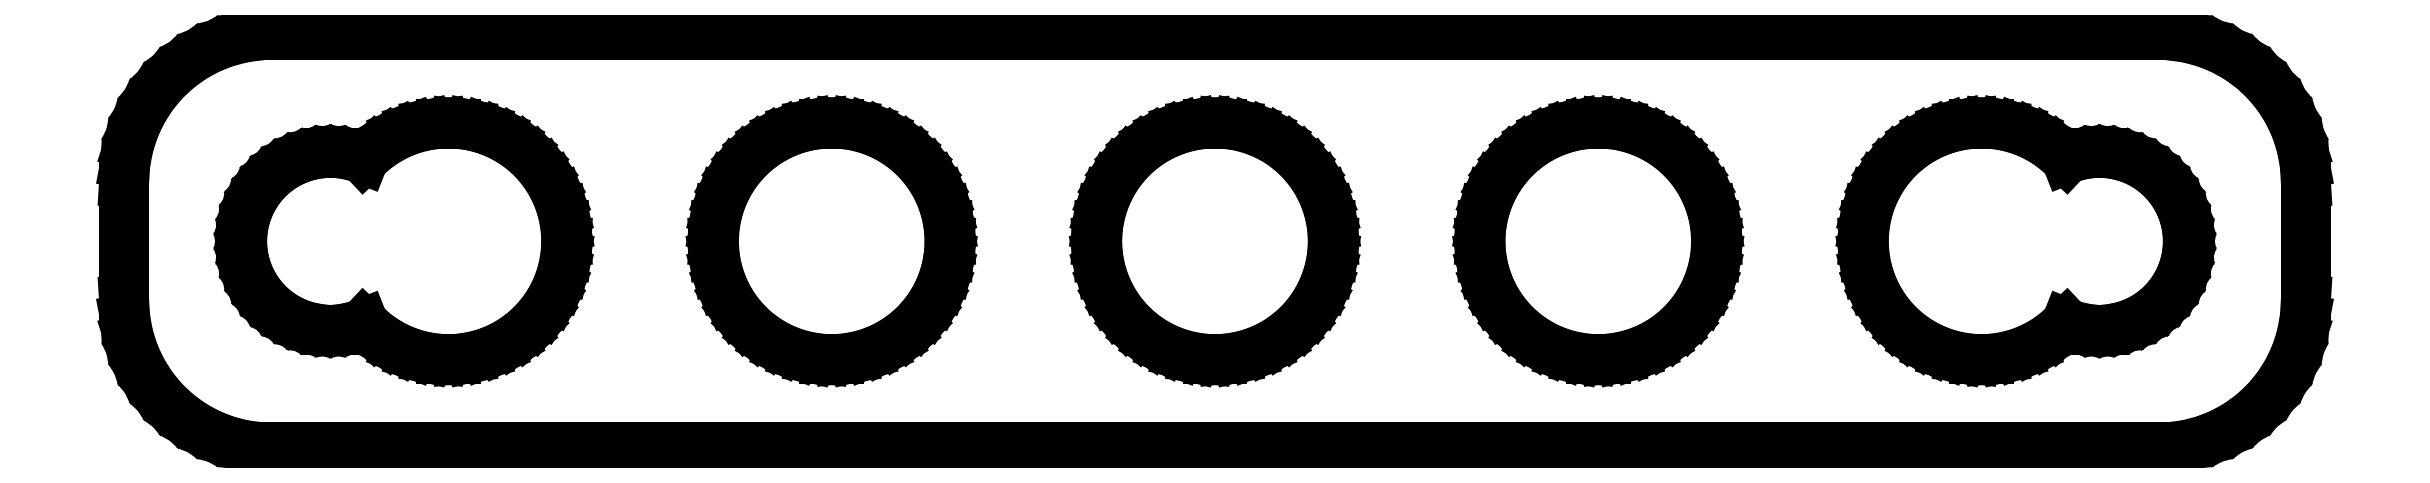
<metadata>
{"format":"dxf","ext":"dxf","renderer":"ezdxf+matplotlib","layout":"modelspace","background":"white","min_lineweight":24,"dpi":150}
</metadata>
<code>
0
SECTION
2
ENTITIES
0
LINE
8
0
10
32.94
20
-6.911
11
33.55
21
-6.755
0
LINE
8
0
10
33.55
20
-6.755
11
34.13
21
-6.524
0
LINE
8
0
10
34.13
20
-6.524
11
34.68
21
-6.222
0
LINE
8
0
10
34.68
20
-6.222
11
35.19
21
-5.853
0
LINE
8
0
10
35.19
20
-5.853
11
35.64
21
-5.423
0
LINE
8
0
10
35.64
20
-5.423
11
36.05
21
-4.939
0
LINE
8
0
10
36.05
20
-4.939
11
36.38
21
-4.409
0
LINE
8
0
10
36.38
20
-4.409
11
36.65
21
-3.841
0
LINE
8
0
10
36.65
20
-3.841
11
36.84
21
-3.243
0
LINE
8
0
10
36.84
20
-3.243
11
36.96
21
-2.627
0
LINE
8
0
10
36.96
20
-2.627
11
37
21
-2
0
LINE
8
0
10
37
20
-2
11
37
21
2
0
LINE
8
0
10
37
20
2
11
36.96
21
2.627
0
LINE
8
0
10
36.96
20
2.627
11
36.84
21
3.243
0
LINE
8
0
10
36.84
20
3.243
11
36.65
21
3.841
0
LINE
8
0
10
36.65
20
3.841
11
36.38
21
4.409
0
LINE
8
0
10
36.38
20
4.409
11
36.05
21
4.939
0
LINE
8
0
10
36.05
20
4.939
11
35.64
21
5.423
0
LINE
8
0
10
35.64
20
5.423
11
35.19
21
5.853
0
LINE
8
0
10
35.19
20
5.853
11
34.68
21
6.222
0
LINE
8
0
10
34.68
20
6.222
11
34.13
21
6.524
0
LINE
8
0
10
34.13
20
6.524
11
33.55
21
6.755
0
LINE
8
0
10
33.55
20
6.755
11
32.94
21
6.911
0
LINE
8
0
10
32.94
20
6.911
11
32.31
21
6.99
0
LINE
8
0
10
32.31
20
6.99
11
-32.31
21
6.99
0
LINE
8
0
10
-32.31
20
6.99
11
-32.94
21
6.911
0
LINE
8
0
10
-32.94
20
6.911
11
-33.55
21
6.755
0
LINE
8
0
10
-33.55
20
6.755
11
-34.13
21
6.524
0
LINE
8
0
10
-34.13
20
6.524
11
-34.68
21
6.222
0
LINE
8
0
10
-34.68
20
6.222
11
-35.19
21
5.853
0
LINE
8
0
10
-35.19
20
5.853
11
-35.64
21
5.423
0
LINE
8
0
10
-35.64
20
5.423
11
-36.05
21
4.939
0
LINE
8
0
10
-36.05
20
4.939
11
-36.38
21
4.409
0
LINE
8
0
10
-36.38
20
4.409
11
-36.65
21
3.841
0
LINE
8
0
10
-36.65
20
3.841
11
-36.84
21
3.243
0
LINE
8
0
10
-36.84
20
3.243
11
-36.96
21
2.627
0
LINE
8
0
10
-36.96
20
2.627
11
-37
21
2
0
LINE
8
0
10
-37
20
2
11
-37
21
-2
0
LINE
8
0
10
-37
20
-2
11
-36.96
21
-2.627
0
LINE
8
0
10
-36.96
20
-2.627
11
-36.84
21
-3.243
0
LINE
8
0
10
-36.84
20
-3.243
11
-36.65
21
-3.841
0
LINE
8
0
10
-36.65
20
-3.841
11
-36.38
21
-4.409
0
LINE
8
0
10
-36.38
20
-4.409
11
-36.05
21
-4.939
0
LINE
8
0
10
-36.05
20
-4.939
11
-35.64
21
-5.423
0
LINE
8
0
10
-35.64
20
-5.423
11
-35.19
21
-5.853
0
LINE
8
0
10
-35.19
20
-5.853
11
-34.68
21
-6.222
0
LINE
8
0
10
-34.68
20
-6.222
11
-34.13
21
-6.524
0
LINE
8
0
10
-34.13
20
-6.524
11
-33.55
21
-6.755
0
LINE
8
0
10
-33.55
20
-6.755
11
-32.94
21
-6.911
0
LINE
8
0
10
-32.94
20
-6.911
11
-32.31
21
-6.99
0
LINE
8
0
10
-32.31
20
-6.99
11
32.31
21
-6.99
0
LINE
8
0
10
32.31
20
-6.99
11
32.94
21
-6.911
0
LINE
8
0
10
12.75
20
-3.992
11
12.25
21
-3.929
0
LINE
8
0
10
12.25
20
-3.929
11
11.76
21
-3.804
0
LINE
8
0
10
11.76
20
-3.804
11
11.3
21
-3.619
0
LINE
8
0
10
11.3
20
-3.619
11
10.86
21
-3.377
0
LINE
8
0
10
10.86
20
-3.377
11
10.45
21
-3.082
0
LINE
8
0
10
10.45
20
-3.082
11
10.08
21
-2.738
0
LINE
8
0
10
10.08
20
-2.738
11
9.764
21
-2.351
0
LINE
8
0
10
9.764
20
-2.351
11
9.495
21
-1.927
0
LINE
8
0
10
9.495
20
-1.927
11
9.281
21
-1.472
0
LINE
8
0
10
9.281
20
-1.472
11
9.126
21
-0.9948
0
LINE
8
0
10
9.126
20
-0.9948
11
9.032
21
-0.5013
0
LINE
8
0
10
9.032
20
-0.5013
11
9
21
0
0
LINE
8
0
10
9
20
0
11
9.032
21
0.5013
0
LINE
8
0
10
9.032
20
0.5013
11
9.126
21
0.9948
0
LINE
8
0
10
9.126
20
0.9948
11
9.281
21
1.472
0
LINE
8
0
10
9.281
20
1.472
11
9.495
21
1.927
0
LINE
8
0
10
9.495
20
1.927
11
9.764
21
2.351
0
LINE
8
0
10
9.764
20
2.351
11
10.08
21
2.738
0
LINE
8
0
10
10.08
20
2.738
11
10.45
21
3.082
0
LINE
8
0
10
10.45
20
3.082
11
10.86
21
3.377
0
LINE
8
0
10
10.86
20
3.377
11
11.3
21
3.619
0
LINE
8
0
10
11.3
20
3.619
11
11.76
21
3.804
0
LINE
8
0
10
11.76
20
3.804
11
12.25
21
3.929
0
LINE
8
0
10
12.25
20
3.929
11
12.75
21
3.992
0
LINE
8
0
10
12.75
20
3.992
11
13.25
21
3.992
0
LINE
8
0
10
13.25
20
3.992
11
13.75
21
3.929
0
LINE
8
0
10
13.75
20
3.929
11
14.24
21
3.804
0
LINE
8
0
10
14.24
20
3.804
11
14.7
21
3.619
0
LINE
8
0
10
14.7
20
3.619
11
15.14
21
3.377
0
LINE
8
0
10
15.14
20
3.377
11
15.55
21
3.082
0
LINE
8
0
10
15.55
20
3.082
11
15.92
21
2.738
0
LINE
8
0
10
15.92
20
2.738
11
16.24
21
2.351
0
LINE
8
0
10
16.24
20
2.351
11
16.51
21
1.927
0
LINE
8
0
10
16.51
20
1.927
11
16.72
21
1.472
0
LINE
8
0
10
16.72
20
1.472
11
16.87
21
0.9948
0
LINE
8
0
10
16.87
20
0.9948
11
16.97
21
0.5013
0
LINE
8
0
10
16.97
20
0.5013
11
17
21
0
0
LINE
8
0
10
17
20
0
11
16.97
21
-0.5013
0
LINE
8
0
10
16.97
20
-0.5013
11
16.87
21
-0.9948
0
LINE
8
0
10
16.87
20
-0.9948
11
16.72
21
-1.472
0
LINE
8
0
10
16.72
20
-1.472
11
16.51
21
-1.927
0
LINE
8
0
10
16.51
20
-1.927
11
16.24
21
-2.351
0
LINE
8
0
10
16.24
20
-2.351
11
15.92
21
-2.738
0
LINE
8
0
10
15.92
20
-2.738
11
15.55
21
-3.082
0
LINE
8
0
10
15.55
20
-3.082
11
15.14
21
-3.377
0
LINE
8
0
10
15.14
20
-3.377
11
14.7
21
-3.619
0
LINE
8
0
10
14.7
20
-3.619
11
14.24
21
-3.804
0
LINE
8
0
10
14.24
20
-3.804
11
13.75
21
-3.929
0
LINE
8
0
10
13.75
20
-3.929
11
13.25
21
-3.992
0
LINE
8
0
10
13.25
20
-3.992
11
12.75
21
-3.992
0
LINE
8
0
10
25.75
20
-3.992
11
25.25
21
-3.929
0
LINE
8
0
10
25.25
20
-3.929
11
24.76
21
-3.804
0
LINE
8
0
10
24.76
20
-3.804
11
24.3
21
-3.619
0
LINE
8
0
10
24.3
20
-3.619
11
23.86
21
-3.377
0
LINE
8
0
10
23.86
20
-3.377
11
23.45
21
-3.082
0
LINE
8
0
10
23.45
20
-3.082
11
23.08
21
-2.738
0
LINE
8
0
10
23.08
20
-2.738
11
22.76
21
-2.351
0
LINE
8
0
10
22.76
20
-2.351
11
22.49
21
-1.927
0
LINE
8
0
10
22.49
20
-1.927
11
22.28
21
-1.472
0
LINE
8
0
10
22.28
20
-1.472
11
22.13
21
-0.9948
0
LINE
8
0
10
22.13
20
-0.9948
11
22.03
21
-0.5013
0
LINE
8
0
10
22.03
20
-0.5013
11
22
21
0
0
LINE
8
0
10
22
20
0
11
22.03
21
0.5013
0
LINE
8
0
10
22.03
20
0.5013
11
22.13
21
0.9948
0
LINE
8
0
10
22.13
20
0.9948
11
22.28
21
1.472
0
LINE
8
0
10
22.28
20
1.472
11
22.49
21
1.927
0
LINE
8
0
10
22.49
20
1.927
11
22.76
21
2.351
0
LINE
8
0
10
22.76
20
2.351
11
23.08
21
2.738
0
LINE
8
0
10
23.08
20
2.738
11
23.45
21
3.082
0
LINE
8
0
10
23.45
20
3.082
11
23.86
21
3.377
0
LINE
8
0
10
23.86
20
3.377
11
24.3
21
3.619
0
LINE
8
0
10
24.3
20
3.619
11
24.76
21
3.804
0
LINE
8
0
10
24.76
20
3.804
11
25.25
21
3.929
0
LINE
8
0
10
25.25
20
3.929
11
25.75
21
3.992
0
LINE
8
0
10
25.75
20
3.992
11
26.25
21
3.992
0
LINE
8
0
10
26.25
20
3.992
11
26.75
21
3.929
0
LINE
8
0
10
26.75
20
3.929
11
27.24
21
3.804
0
LINE
8
0
10
27.24
20
3.804
11
27.7
21
3.619
0
LINE
8
0
10
27.7
20
3.619
11
28.14
21
3.377
0
LINE
8
0
10
28.14
20
3.377
11
28.55
21
3.082
0
LINE
8
0
10
28.55
20
3.082
11
28.88
21
2.775
0
LINE
8
0
10
28.88
20
2.775
11
29.07
21
2.853
0
LINE
8
0
10
29.07
20
2.853
11
29.44
21
2.947
0
LINE
8
0
10
29.44
20
2.947
11
29.81
21
2.994
0
LINE
8
0
10
29.81
20
2.994
11
30.19
21
2.994
0
LINE
8
0
10
30.19
20
2.994
11
30.56
21
2.947
0
LINE
8
0
10
30.56
20
2.947
11
30.93
21
2.853
0
LINE
8
0
10
30.93
20
2.853
11
31.28
21
2.714
0
LINE
8
0
10
31.28
20
2.714
11
31.61
21
2.533
0
LINE
8
0
10
31.61
20
2.533
11
31.91
21
2.312
0
LINE
8
0
10
31.91
20
2.312
11
32.19
21
2.054
0
LINE
8
0
10
32.19
20
2.054
11
32.43
21
1.763
0
LINE
8
0
10
32.43
20
1.763
11
32.63
21
1.445
0
LINE
8
0
10
32.63
20
1.445
11
32.79
21
1.104
0
LINE
8
0
10
32.79
20
1.104
11
32.91
21
0.7461
0
LINE
8
0
10
32.91
20
0.7461
11
32.98
21
0.376
0
LINE
8
0
10
32.98
20
0.376
11
33
21
0
0
LINE
8
0
10
33
20
0
11
32.98
21
-0.376
0
LINE
8
0
10
32.98
20
-0.376
11
32.91
21
-0.7461
0
LINE
8
0
10
32.91
20
-0.7461
11
32.79
21
-1.104
0
LINE
8
0
10
32.79
20
-1.104
11
32.63
21
-1.445
0
LINE
8
0
10
32.63
20
-1.445
11
32.43
21
-1.763
0
LINE
8
0
10
32.43
20
-1.763
11
32.19
21
-2.054
0
LINE
8
0
10
32.19
20
-2.054
11
31.91
21
-2.312
0
LINE
8
0
10
31.91
20
-2.312
11
31.61
21
-2.533
0
LINE
8
0
10
31.61
20
-2.533
11
31.28
21
-2.714
0
LINE
8
0
10
31.28
20
-2.714
11
30.93
21
-2.853
0
LINE
8
0
10
30.93
20
-2.853
11
30.56
21
-2.947
0
LINE
8
0
10
30.56
20
-2.947
11
30.19
21
-2.994
0
LINE
8
0
10
30.19
20
-2.994
11
29.81
21
-2.994
0
LINE
8
0
10
29.81
20
-2.994
11
29.44
21
-2.947
0
LINE
8
0
10
29.44
20
-2.947
11
29.07
21
-2.853
0
LINE
8
0
10
29.07
20
-2.853
11
28.88
21
-2.775
0
LINE
8
0
10
28.88
20
-2.775
11
28.55
21
-3.082
0
LINE
8
0
10
28.55
20
-3.082
11
28.14
21
-3.377
0
LINE
8
0
10
28.14
20
-3.377
11
27.7
21
-3.619
0
LINE
8
0
10
27.7
20
-3.619
11
27.24
21
-3.804
0
LINE
8
0
10
27.24
20
-3.804
11
26.75
21
-3.929
0
LINE
8
0
10
26.75
20
-3.929
11
26.25
21
-3.992
0
LINE
8
0
10
26.25
20
-3.992
11
25.75
21
-3.992
0
LINE
8
0
10
-13.25
20
-3.992
11
-13.75
21
-3.929
0
LINE
8
0
10
-13.75
20
-3.929
11
-14.24
21
-3.804
0
LINE
8
0
10
-14.24
20
-3.804
11
-14.7
21
-3.619
0
LINE
8
0
10
-14.7
20
-3.619
11
-15.14
21
-3.377
0
LINE
8
0
10
-15.14
20
-3.377
11
-15.55
21
-3.082
0
LINE
8
0
10
-15.55
20
-3.082
11
-15.92
21
-2.738
0
LINE
8
0
10
-15.92
20
-2.738
11
-16.24
21
-2.351
0
LINE
8
0
10
-16.24
20
-2.351
11
-16.51
21
-1.927
0
LINE
8
0
10
-16.51
20
-1.927
11
-16.72
21
-1.472
0
LINE
8
0
10
-16.72
20
-1.472
11
-16.87
21
-0.9948
0
LINE
8
0
10
-16.87
20
-0.9948
11
-16.97
21
-0.5013
0
LINE
8
0
10
-16.97
20
-0.5013
11
-17
21
0
0
LINE
8
0
10
-17
20
0
11
-16.97
21
0.5013
0
LINE
8
0
10
-16.97
20
0.5013
11
-16.87
21
0.9948
0
LINE
8
0
10
-16.87
20
0.9948
11
-16.72
21
1.472
0
LINE
8
0
10
-16.72
20
1.472
11
-16.51
21
1.927
0
LINE
8
0
10
-16.51
20
1.927
11
-16.24
21
2.351
0
LINE
8
0
10
-16.24
20
2.351
11
-15.92
21
2.738
0
LINE
8
0
10
-15.92
20
2.738
11
-15.55
21
3.082
0
LINE
8
0
10
-15.55
20
3.082
11
-15.14
21
3.377
0
LINE
8
0
10
-15.14
20
3.377
11
-14.7
21
3.619
0
LINE
8
0
10
-14.7
20
3.619
11
-14.24
21
3.804
0
LINE
8
0
10
-14.24
20
3.804
11
-13.75
21
3.929
0
LINE
8
0
10
-13.75
20
3.929
11
-13.25
21
3.992
0
LINE
8
0
10
-13.25
20
3.992
11
-12.75
21
3.992
0
LINE
8
0
10
-12.75
20
3.992
11
-12.25
21
3.929
0
LINE
8
0
10
-12.25
20
3.929
11
-11.76
21
3.804
0
LINE
8
0
10
-11.76
20
3.804
11
-11.3
21
3.619
0
LINE
8
0
10
-11.3
20
3.619
11
-10.86
21
3.377
0
LINE
8
0
10
-10.86
20
3.377
11
-10.45
21
3.082
0
LINE
8
0
10
-10.45
20
3.082
11
-10.08
21
2.738
0
LINE
8
0
10
-10.08
20
2.738
11
-9.764
21
2.351
0
LINE
8
0
10
-9.764
20
2.351
11
-9.495
21
1.927
0
LINE
8
0
10
-9.495
20
1.927
11
-9.281
21
1.472
0
LINE
8
0
10
-9.281
20
1.472
11
-9.126
21
0.9948
0
LINE
8
0
10
-9.126
20
0.9948
11
-9.032
21
0.5013
0
LINE
8
0
10
-9.032
20
0.5013
11
-9
21
0
0
LINE
8
0
10
-9
20
0
11
-9.032
21
-0.5013
0
LINE
8
0
10
-9.032
20
-0.5013
11
-9.126
21
-0.9948
0
LINE
8
0
10
-9.126
20
-0.9948
11
-9.281
21
-1.472
0
LINE
8
0
10
-9.281
20
-1.472
11
-9.495
21
-1.927
0
LINE
8
0
10
-9.495
20
-1.927
11
-9.764
21
-2.351
0
LINE
8
0
10
-9.764
20
-2.351
11
-10.08
21
-2.738
0
LINE
8
0
10
-10.08
20
-2.738
11
-10.45
21
-3.082
0
LINE
8
0
10
-10.45
20
-3.082
11
-10.86
21
-3.377
0
LINE
8
0
10
-10.86
20
-3.377
11
-11.3
21
-3.619
0
LINE
8
0
10
-11.3
20
-3.619
11
-11.76
21
-3.804
0
LINE
8
0
10
-11.76
20
-3.804
11
-12.25
21
-3.929
0
LINE
8
0
10
-12.25
20
-3.929
11
-12.75
21
-3.992
0
LINE
8
0
10
-12.75
20
-3.992
11
-13.25
21
-3.992
0
LINE
8
0
10
-0.2512
20
-3.992
11
-0.7495
21
-3.929
0
LINE
8
0
10
-0.7495
20
-3.929
11
-1.236
21
-3.804
0
LINE
8
0
10
-1.236
20
-3.804
11
-1.703
21
-3.619
0
LINE
8
0
10
-1.703
20
-3.619
11
-2.143
21
-3.377
0
LINE
8
0
10
-2.143
20
-3.377
11
-2.55
21
-3.082
0
LINE
8
0
10
-2.55
20
-3.082
11
-2.916
21
-2.738
0
LINE
8
0
10
-2.916
20
-2.738
11
-3.236
21
-2.351
0
LINE
8
0
10
-3.236
20
-2.351
11
-3.505
21
-1.927
0
LINE
8
0
10
-3.505
20
-1.927
11
-3.719
21
-1.472
0
LINE
8
0
10
-3.719
20
-1.472
11
-3.874
21
-0.9948
0
LINE
8
0
10
-3.874
20
-0.9948
11
-3.968
21
-0.5013
0
LINE
8
0
10
-3.968
20
-0.5013
11
-4
21
0
0
LINE
8
0
10
-4
20
0
11
-3.968
21
0.5013
0
LINE
8
0
10
-3.968
20
0.5013
11
-3.874
21
0.9948
0
LINE
8
0
10
-3.874
20
0.9948
11
-3.719
21
1.472
0
LINE
8
0
10
-3.719
20
1.472
11
-3.505
21
1.927
0
LINE
8
0
10
-3.505
20
1.927
11
-3.236
21
2.351
0
LINE
8
0
10
-3.236
20
2.351
11
-2.916
21
2.738
0
LINE
8
0
10
-2.916
20
2.738
11
-2.55
21
3.082
0
LINE
8
0
10
-2.55
20
3.082
11
-2.143
21
3.377
0
LINE
8
0
10
-2.143
20
3.377
11
-1.703
21
3.619
0
LINE
8
0
10
-1.703
20
3.619
11
-1.236
21
3.804
0
LINE
8
0
10
-1.236
20
3.804
11
-0.7495
21
3.929
0
LINE
8
0
10
-0.7495
20
3.929
11
-0.2512
21
3.992
0
LINE
8
0
10
-0.2512
20
3.992
11
0.2512
21
3.992
0
LINE
8
0
10
0.2512
20
3.992
11
0.7495
21
3.929
0
LINE
8
0
10
0.7495
20
3.929
11
1.236
21
3.804
0
LINE
8
0
10
1.236
20
3.804
11
1.703
21
3.619
0
LINE
8
0
10
1.703
20
3.619
11
2.143
21
3.377
0
LINE
8
0
10
2.143
20
3.377
11
2.55
21
3.082
0
LINE
8
0
10
2.55
20
3.082
11
2.916
21
2.738
0
LINE
8
0
10
2.916
20
2.738
11
3.236
21
2.351
0
LINE
8
0
10
3.236
20
2.351
11
3.505
21
1.927
0
LINE
8
0
10
3.505
20
1.927
11
3.719
21
1.472
0
LINE
8
0
10
3.719
20
1.472
11
3.874
21
0.9948
0
LINE
8
0
10
3.874
20
0.9948
11
3.968
21
0.5013
0
LINE
8
0
10
3.968
20
0.5013
11
4
21
0
0
LINE
8
0
10
4
20
0
11
3.968
21
-0.5013
0
LINE
8
0
10
3.968
20
-0.5013
11
3.874
21
-0.9948
0
LINE
8
0
10
3.874
20
-0.9948
11
3.719
21
-1.472
0
LINE
8
0
10
3.719
20
-1.472
11
3.505
21
-1.927
0
LINE
8
0
10
3.505
20
-1.927
11
3.236
21
-2.351
0
LINE
8
0
10
3.236
20
-2.351
11
2.916
21
-2.738
0
LINE
8
0
10
2.916
20
-2.738
11
2.55
21
-3.082
0
LINE
8
0
10
2.55
20
-3.082
11
2.143
21
-3.377
0
LINE
8
0
10
2.143
20
-3.377
11
1.703
21
-3.619
0
LINE
8
0
10
1.703
20
-3.619
11
1.236
21
-3.804
0
LINE
8
0
10
1.236
20
-3.804
11
0.7495
21
-3.929
0
LINE
8
0
10
0.7495
20
-3.929
11
0.2512
21
-3.992
0
LINE
8
0
10
0.2512
20
-3.992
11
-0.2512
21
-3.992
0
LINE
8
0
10
-26.25
20
-3.992
11
-26.75
21
-3.929
0
LINE
8
0
10
-26.75
20
-3.929
11
-27.24
21
-3.804
0
LINE
8
0
10
-27.24
20
-3.804
11
-27.7
21
-3.619
0
LINE
8
0
10
-27.7
20
-3.619
11
-28.14
21
-3.377
0
LINE
8
0
10
-28.14
20
-3.377
11
-28.55
21
-3.082
0
LINE
8
0
10
-28.55
20
-3.082
11
-28.88
21
-2.775
0
LINE
8
0
10
-28.88
20
-2.775
11
-29.07
21
-2.853
0
LINE
8
0
10
-29.07
20
-2.853
11
-29.44
21
-2.947
0
LINE
8
0
10
-29.44
20
-2.947
11
-29.81
21
-2.994
0
LINE
8
0
10
-29.81
20
-2.994
11
-30.19
21
-2.994
0
LINE
8
0
10
-30.19
20
-2.994
11
-30.56
21
-2.947
0
LINE
8
0
10
-30.56
20
-2.947
11
-30.93
21
-2.853
0
LINE
8
0
10
-30.93
20
-2.853
11
-31.28
21
-2.714
0
LINE
8
0
10
-31.28
20
-2.714
11
-31.61
21
-2.533
0
LINE
8
0
10
-31.61
20
-2.533
11
-31.91
21
-2.312
0
LINE
8
0
10
-31.91
20
-2.312
11
-32.19
21
-2.054
0
LINE
8
0
10
-32.19
20
-2.054
11
-32.43
21
-1.763
0
LINE
8
0
10
-32.43
20
-1.763
11
-32.63
21
-1.445
0
LINE
8
0
10
-32.63
20
-1.445
11
-32.79
21
-1.104
0
LINE
8
0
10
-32.79
20
-1.104
11
-32.91
21
-0.7461
0
LINE
8
0
10
-32.91
20
-0.7461
11
-32.98
21
-0.376
0
LINE
8
0
10
-32.98
20
-0.376
11
-33
21
0
0
LINE
8
0
10
-33
20
0
11
-32.98
21
0.376
0
LINE
8
0
10
-32.98
20
0.376
11
-32.91
21
0.7461
0
LINE
8
0
10
-32.91
20
0.7461
11
-32.79
21
1.104
0
LINE
8
0
10
-32.79
20
1.104
11
-32.63
21
1.445
0
LINE
8
0
10
-32.63
20
1.445
11
-32.43
21
1.763
0
LINE
8
0
10
-32.43
20
1.763
11
-32.19
21
2.054
0
LINE
8
0
10
-32.19
20
2.054
11
-31.91
21
2.312
0
LINE
8
0
10
-31.91
20
2.312
11
-31.61
21
2.533
0
LINE
8
0
10
-31.61
20
2.533
11
-31.28
21
2.714
0
LINE
8
0
10
-31.28
20
2.714
11
-30.93
21
2.853
0
LINE
8
0
10
-30.93
20
2.853
11
-30.56
21
2.947
0
LINE
8
0
10
-30.56
20
2.947
11
-30.19
21
2.994
0
LINE
8
0
10
-30.19
20
2.994
11
-29.81
21
2.994
0
LINE
8
0
10
-29.81
20
2.994
11
-29.44
21
2.947
0
LINE
8
0
10
-29.44
20
2.947
11
-29.07
21
2.853
0
LINE
8
0
10
-29.07
20
2.853
11
-28.88
21
2.775
0
LINE
8
0
10
-28.88
20
2.775
11
-28.55
21
3.082
0
LINE
8
0
10
-28.55
20
3.082
11
-28.14
21
3.377
0
LINE
8
0
10
-28.14
20
3.377
11
-27.7
21
3.619
0
LINE
8
0
10
-27.7
20
3.619
11
-27.24
21
3.804
0
LINE
8
0
10
-27.24
20
3.804
11
-26.75
21
3.929
0
LINE
8
0
10
-26.75
20
3.929
11
-26.25
21
3.992
0
LINE
8
0
10
-26.25
20
3.992
11
-25.75
21
3.992
0
LINE
8
0
10
-25.75
20
3.992
11
-25.25
21
3.929
0
LINE
8
0
10
-25.25
20
3.929
11
-24.76
21
3.804
0
LINE
8
0
10
-24.76
20
3.804
11
-24.3
21
3.619
0
LINE
8
0
10
-24.3
20
3.619
11
-23.86
21
3.377
0
LINE
8
0
10
-23.86
20
3.377
11
-23.45
21
3.082
0
LINE
8
0
10
-23.45
20
3.082
11
-23.08
21
2.738
0
LINE
8
0
10
-23.08
20
2.738
11
-22.76
21
2.351
0
LINE
8
0
10
-22.76
20
2.351
11
-22.49
21
1.927
0
LINE
8
0
10
-22.49
20
1.927
11
-22.28
21
1.472
0
LINE
8
0
10
-22.28
20
1.472
11
-22.13
21
0.9948
0
LINE
8
0
10
-22.13
20
0.9948
11
-22.03
21
0.5013
0
LINE
8
0
10
-22.03
20
0.5013
11
-22
21
0
0
LINE
8
0
10
-22
20
0
11
-22.03
21
-0.5013
0
LINE
8
0
10
-22.03
20
-0.5013
11
-22.13
21
-0.9948
0
LINE
8
0
10
-22.13
20
-0.9948
11
-22.28
21
-1.472
0
LINE
8
0
10
-22.28
20
-1.472
11
-22.49
21
-1.927
0
LINE
8
0
10
-22.49
20
-1.927
11
-22.76
21
-2.351
0
LINE
8
0
10
-22.76
20
-2.351
11
-23.08
21
-2.738
0
LINE
8
0
10
-23.08
20
-2.738
11
-23.45
21
-3.082
0
LINE
8
0
10
-23.45
20
-3.082
11
-23.86
21
-3.377
0
LINE
8
0
10
-23.86
20
-3.377
11
-24.3
21
-3.619
0
LINE
8
0
10
-24.3
20
-3.619
11
-24.76
21
-3.804
0
LINE
8
0
10
-24.76
20
-3.804
11
-25.25
21
-3.929
0
LINE
8
0
10
-25.25
20
-3.929
11
-25.75
21
-3.992
0
LINE
8
0
10
-25.75
20
-3.992
11
-26.25
21
-3.992
0
ENDSEC
0
EOF

</code>
